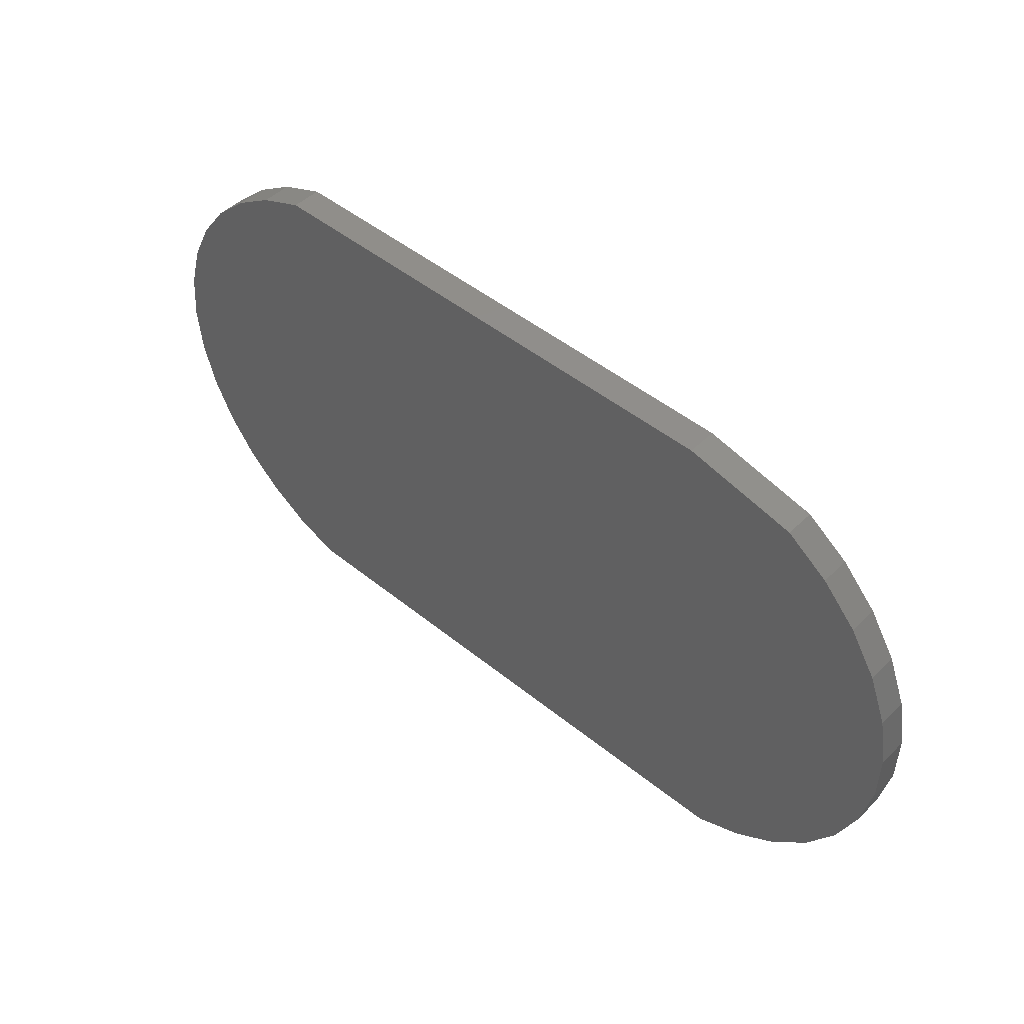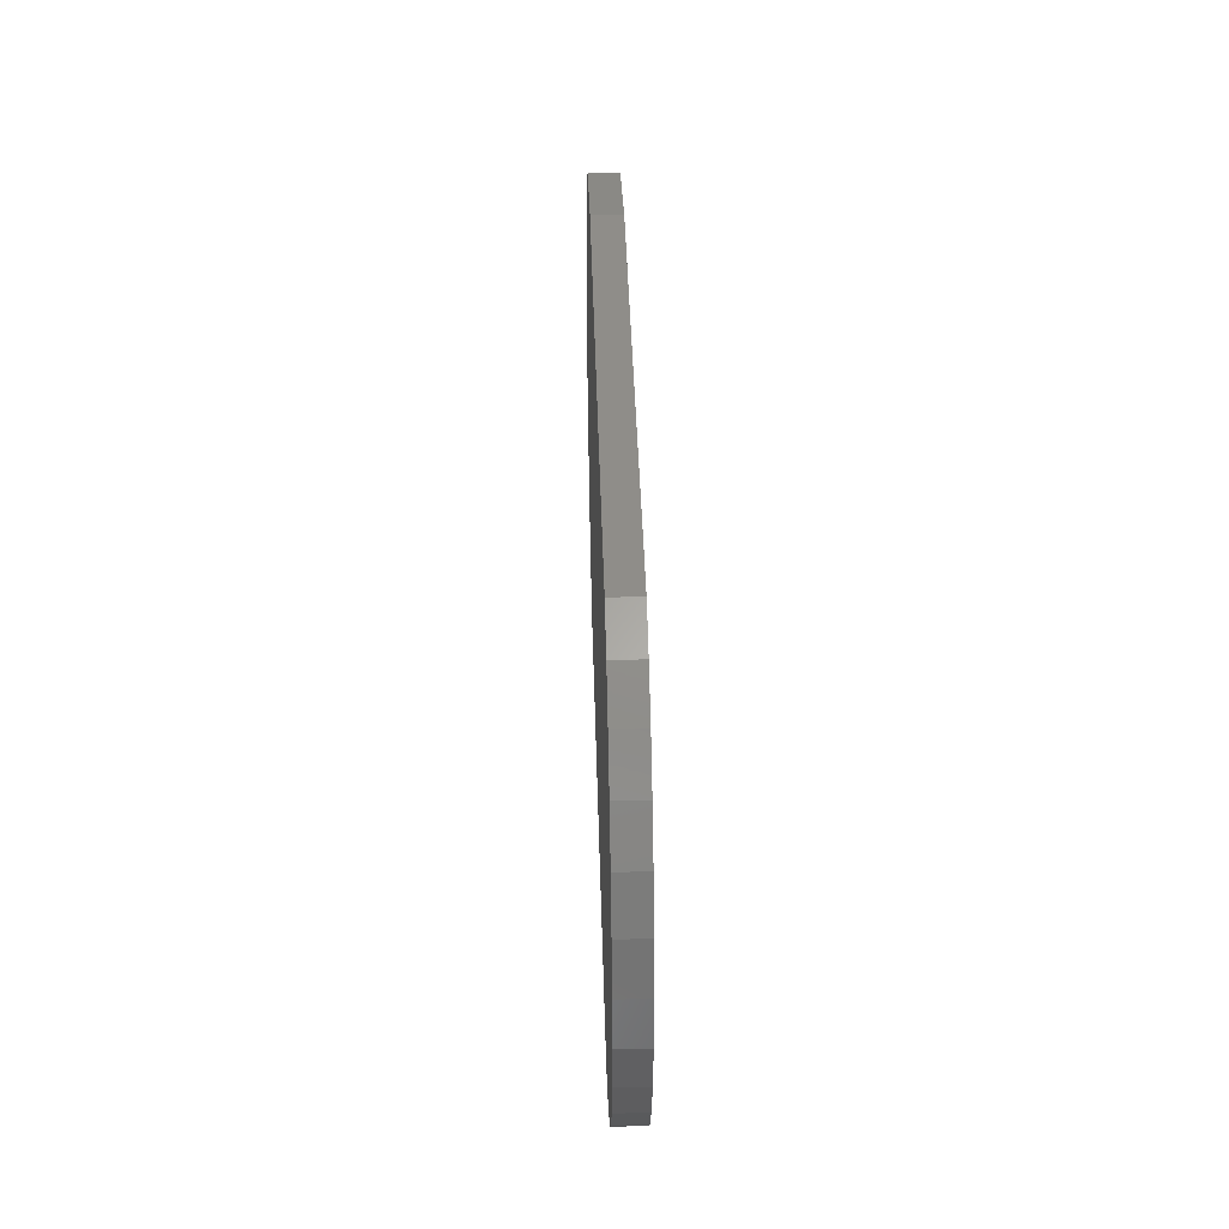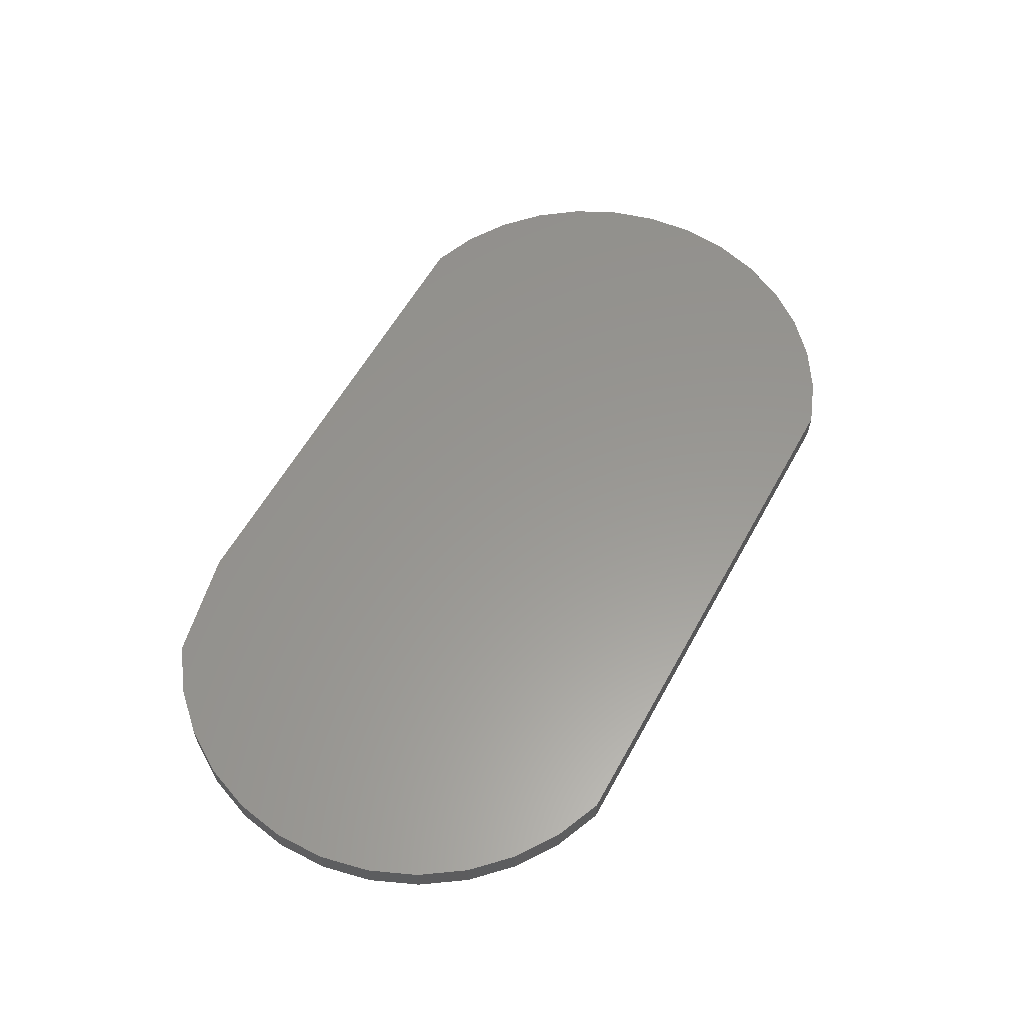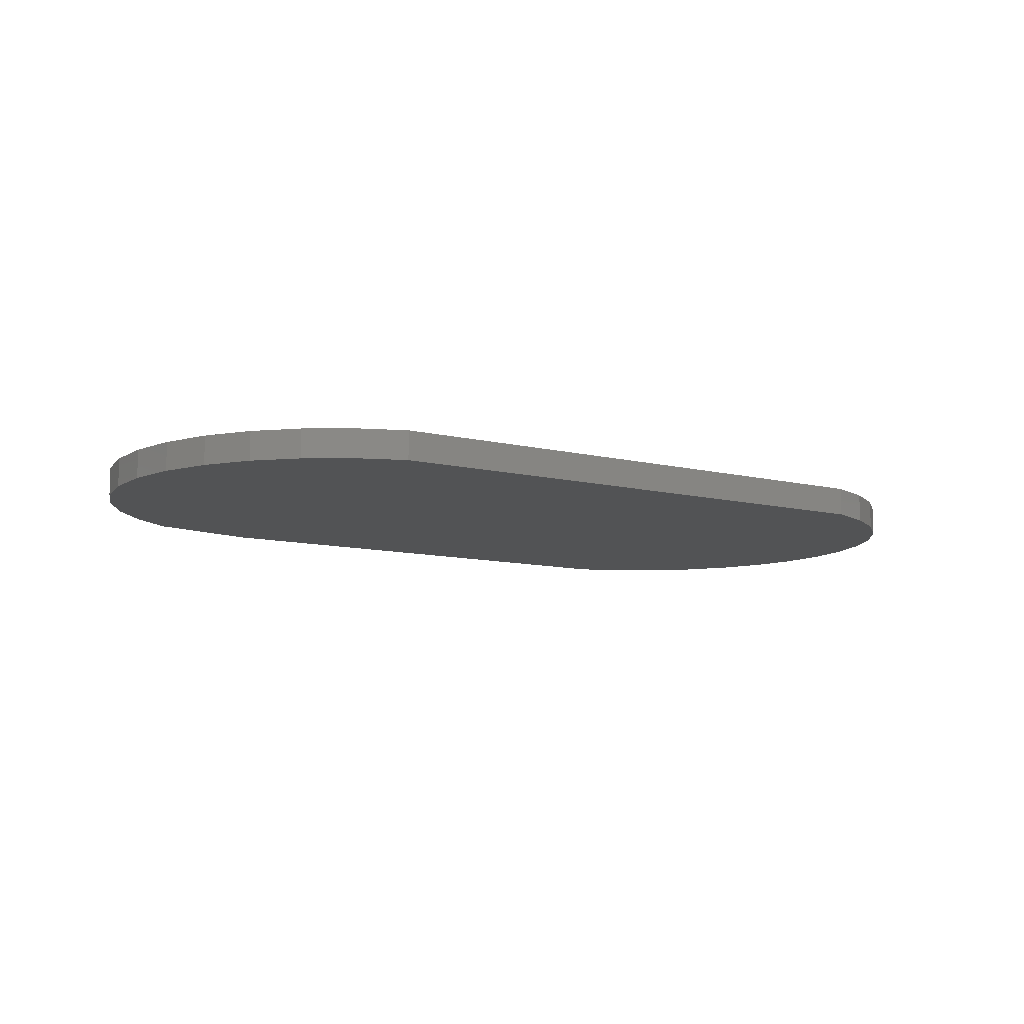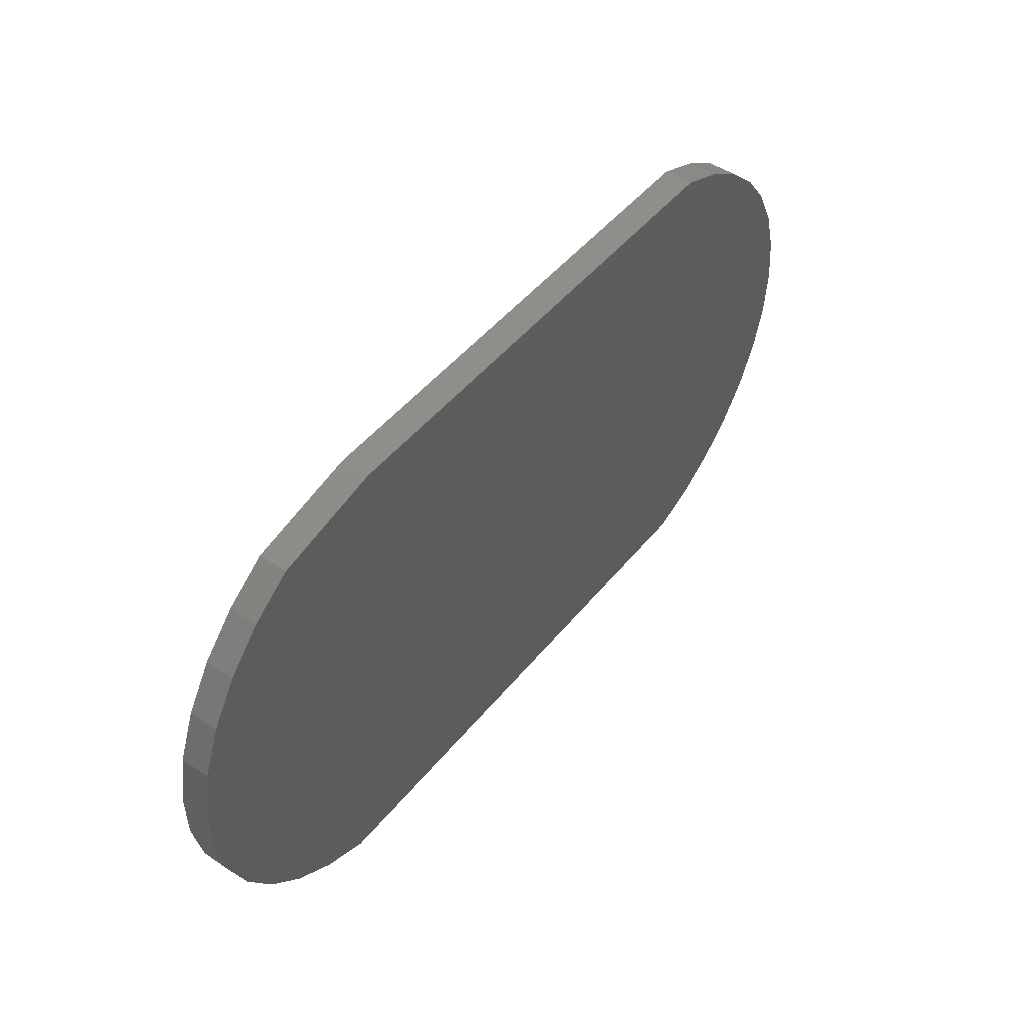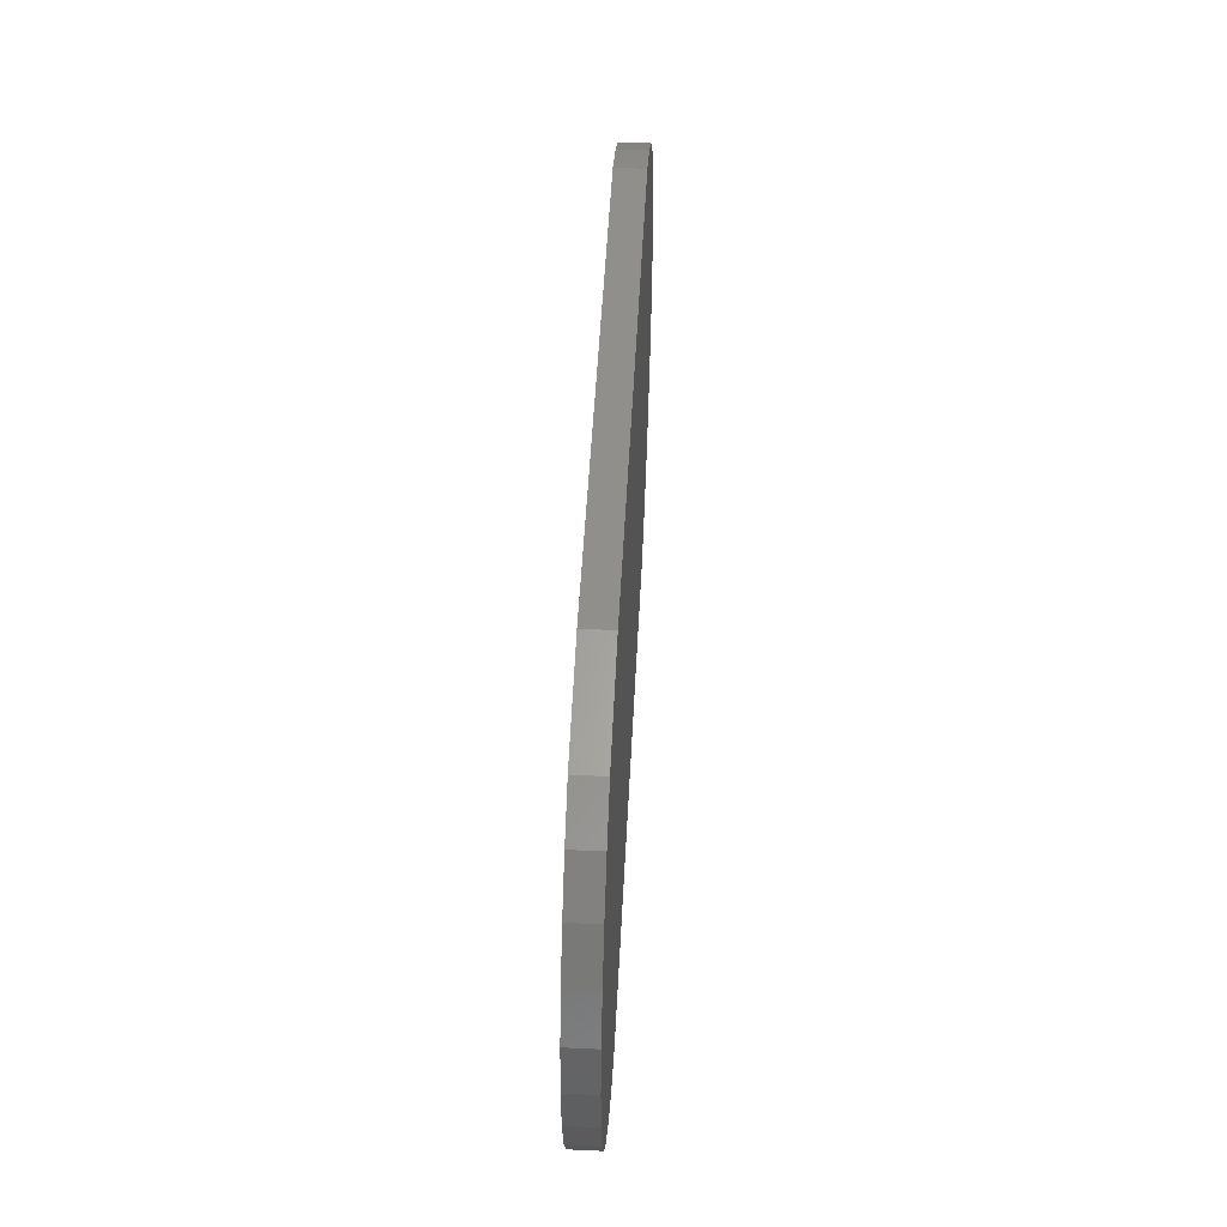
<metadata>
{"format":"stl","ext":"stl","renderer":"f3d","projection":"perspective","resolution":1024,"background":"white","views":[{"elev":47.1,"azim":-137.4,"up":"+Y"},{"elev":40.8,"azim":88.4,"up":"+Y"},{"elev":58.8,"azim":-61.3,"up":"+Z"},{"elev":-10.1,"azim":-32.5,"up":"+Z"},{"elev":47.7,"azim":-53.0,"up":"+Y"},{"elev":50.4,"azim":-87.1,"up":"+Y"}]}
</metadata>
<code>
# stl→obj: 58 verts, 112 faces
v 0.448 0.4116 0.04688
v -0.3585 0.4116 0.04688
v 0.5209 0.383 0.04688
v -0.5355 0.3724 0.04688
v 0.5872 0.3415 0.04688
v -0.6026 0.3243 0.04688
v 0.6449 0.2886 0.04688
v -0.6592 0.2642 0.04688
v 0.6919 0.226 0.04688
v -0.7032 0.1944 0.04688
v 0.7267 0.1559 0.04688
v -0.7329 0.1174 0.04688
v 0.748 0.08061 0.04688
v 0.7552 0.002673 0.04688
v -0.7473 0.03607 0.04688
v 0.748 -0.07526 0.04688
v -0.7458 -0.04647 0.04688
v 0.7267 -0.1506 0.04688
v -0.7284 -0.1272 0.04688
v 0.6919 -0.2207 0.04688
v -0.6958 -0.203 0.04688
v 0.6449 -0.2833 0.04688
v -0.6493 -0.2712 0.04688
v 0.5872 -0.3362 0.04688
v -0.5905 -0.3292 0.04688
v 0.5209 -0.3776 0.04688
v -0.5216 -0.3748 0.04688
v 0.448 -0.4062 0.04688
v -0.4453 -0.4062 0.04688
v 0.748 0.08061 0
v -0.7329 0.1174 0
v 0.7267 0.1559 0
v -0.7032 0.1944 0
v 0.6919 0.226 0
v -0.6592 0.2642 0
v 0.6449 0.2886 0
v -0.6026 0.3243 0
v 0.5872 0.3415 0
v -0.5355 0.3724 0
v 0.5209 0.383 0
v -0.3585 0.4116 0
v 0.448 0.4116 0
v 0.6919 -0.2207 0
v -0.7284 -0.1272 0
v 0.7267 -0.1506 0
v -0.7458 -0.04647 0
v 0.748 -0.07526 0
v -0.7473 0.03607 0
v 0.7552 0.002673 0
v -0.6958 -0.203 0
v 0.6449 -0.2833 0
v -0.6493 -0.2712 0
v 0.5872 -0.3362 0
v -0.5905 -0.3292 0
v 0.5209 -0.3776 0
v -0.5216 -0.3748 0
v 0.448 -0.4062 0
v -0.4453 -0.4062 0
f 1 2 3
f 3 2 4
f 3 4 5
f 5 4 6
f 5 6 7
f 7 6 8
f 7 8 9
f 9 8 10
f 9 10 11
f 11 10 12
f 11 12 13
f 13 12 14
f 14 12 15
f 14 15 16
f 16 15 17
f 16 17 18
f 18 17 19
f 18 19 20
f 20 19 21
f 20 21 22
f 22 21 23
f 22 23 24
f 24 23 25
f 24 25 26
f 26 25 27
f 26 27 28
f 28 27 29
f 30 31 32
f 32 31 33
f 32 33 34
f 34 33 35
f 34 35 36
f 36 35 37
f 36 37 38
f 38 37 39
f 38 39 40
f 40 39 41
f 40 41 42
f 43 44 45
f 45 44 46
f 45 46 47
f 47 46 48
f 47 48 49
f 49 48 31
f 49 31 30
f 44 43 50
f 50 43 51
f 50 51 52
f 52 51 53
f 52 53 54
f 54 53 55
f 54 55 56
f 56 55 57
f 56 57 58
f 58 29 56
f 56 29 27
f 56 27 54
f 54 27 25
f 54 25 52
f 52 25 23
f 52 23 50
f 50 23 21
f 50 21 44
f 44 21 19
f 44 19 46
f 46 19 17
f 46 17 48
f 48 17 15
f 48 15 31
f 31 15 12
f 31 12 33
f 33 12 10
f 33 10 35
f 35 10 8
f 35 8 37
f 37 8 6
f 37 6 39
f 39 6 4
f 1 42 2
f 2 42 41
f 4 2 39
f 39 2 41
f 42 1 40
f 40 1 3
f 40 3 38
f 38 3 5
f 38 5 36
f 36 5 7
f 36 7 34
f 34 7 9
f 34 9 32
f 32 9 11
f 32 11 30
f 30 11 13
f 30 13 49
f 49 13 14
f 49 14 47
f 47 14 16
f 47 16 45
f 45 16 18
f 45 18 43
f 43 18 20
f 43 20 51
f 51 20 22
f 51 22 53
f 53 22 24
f 53 24 55
f 55 24 26
f 55 26 57
f 57 26 28
f 29 58 28
f 28 58 57

</code>
